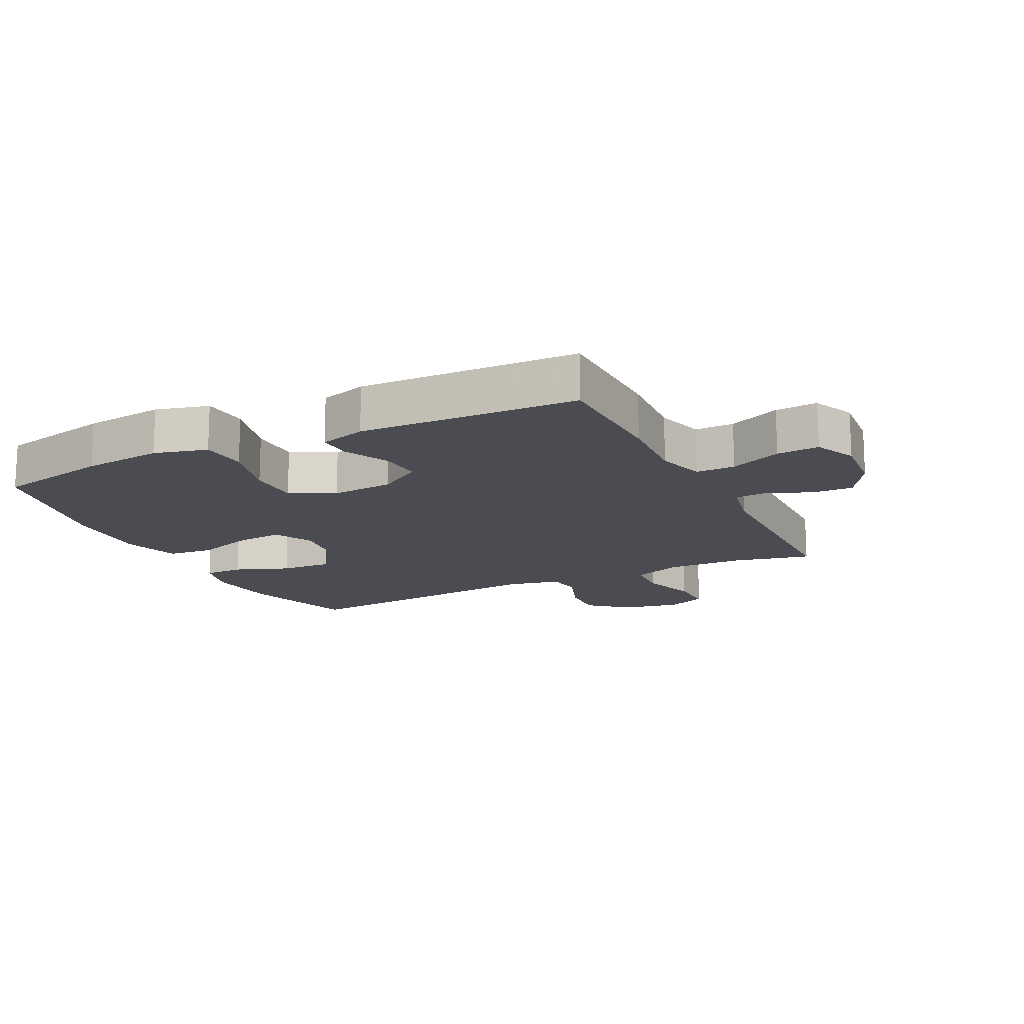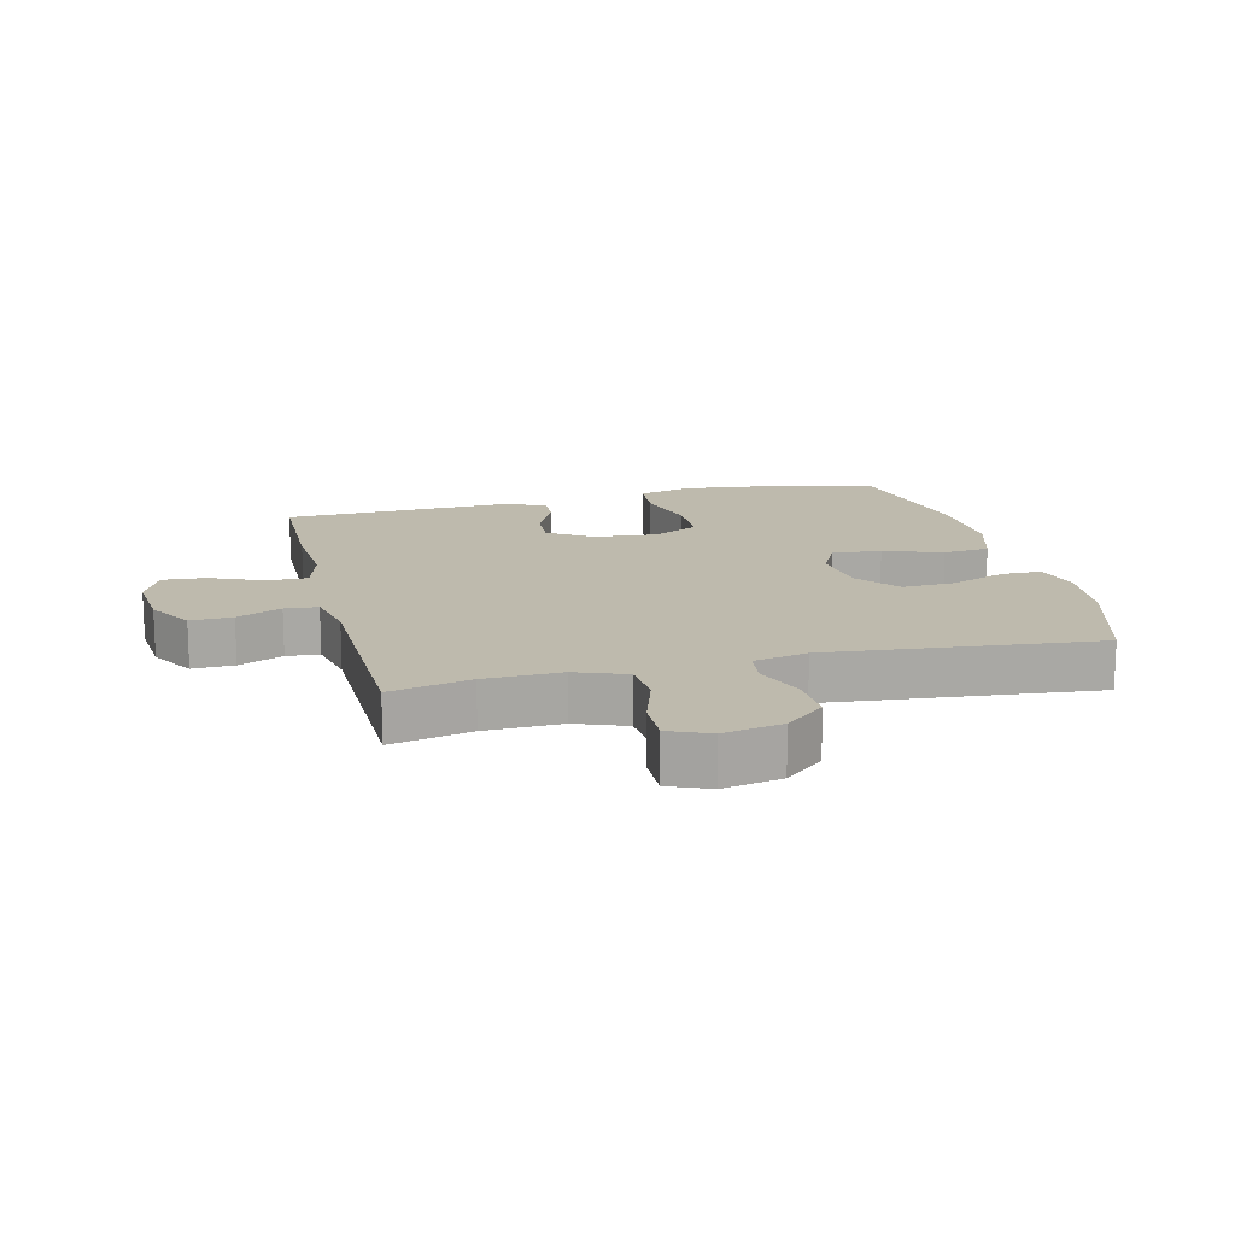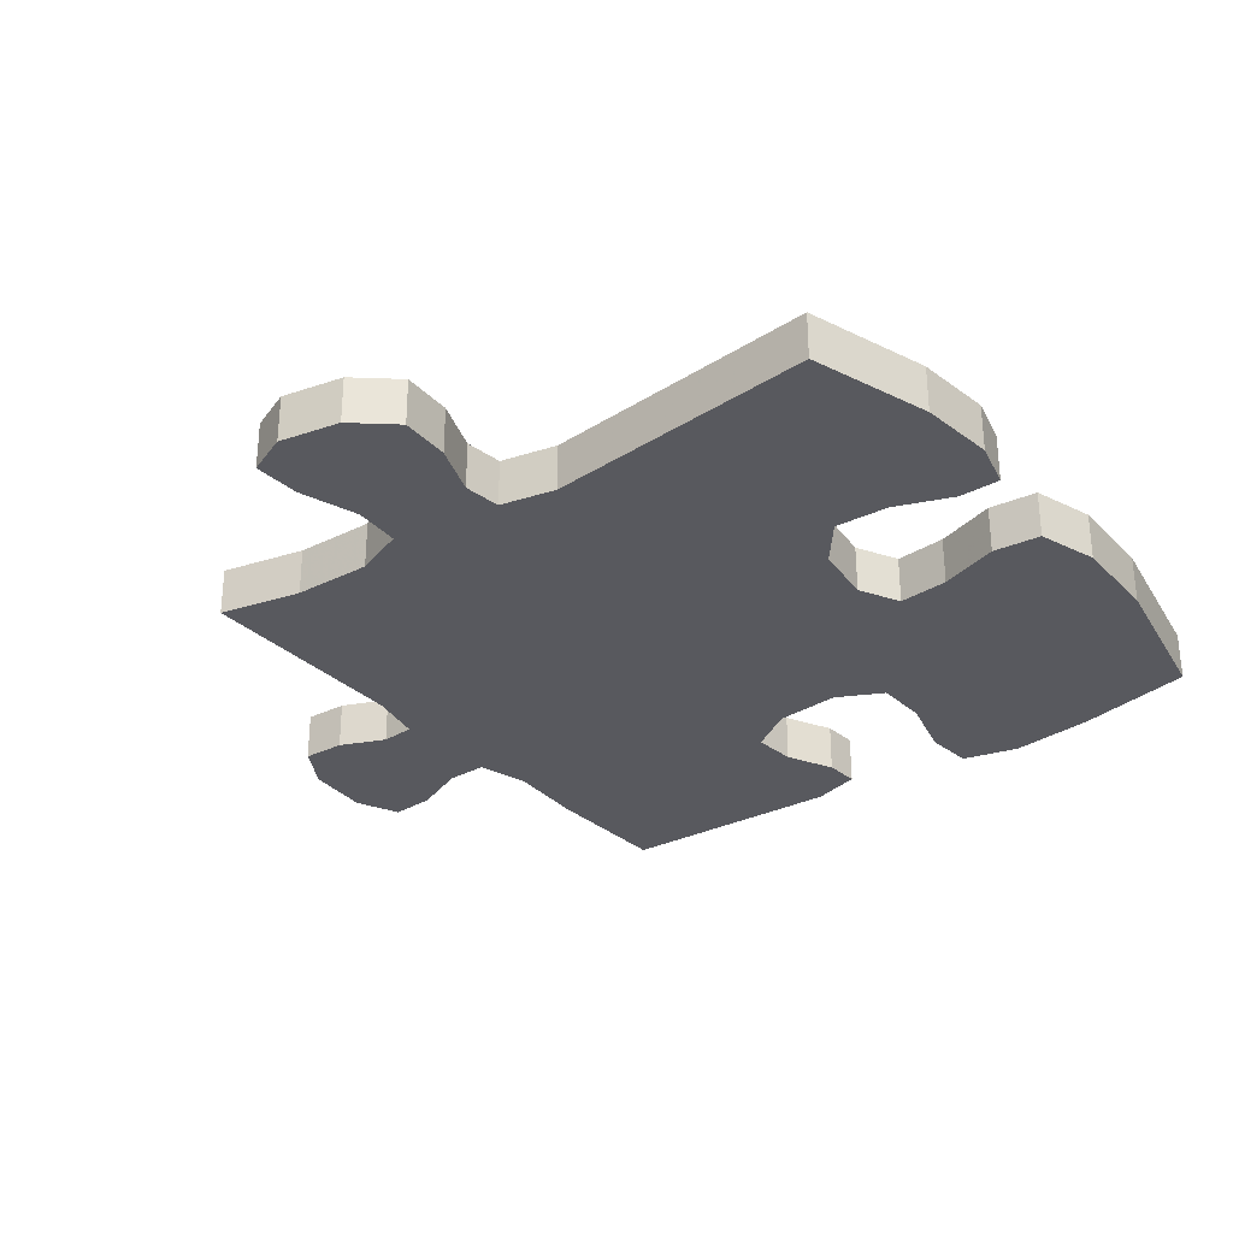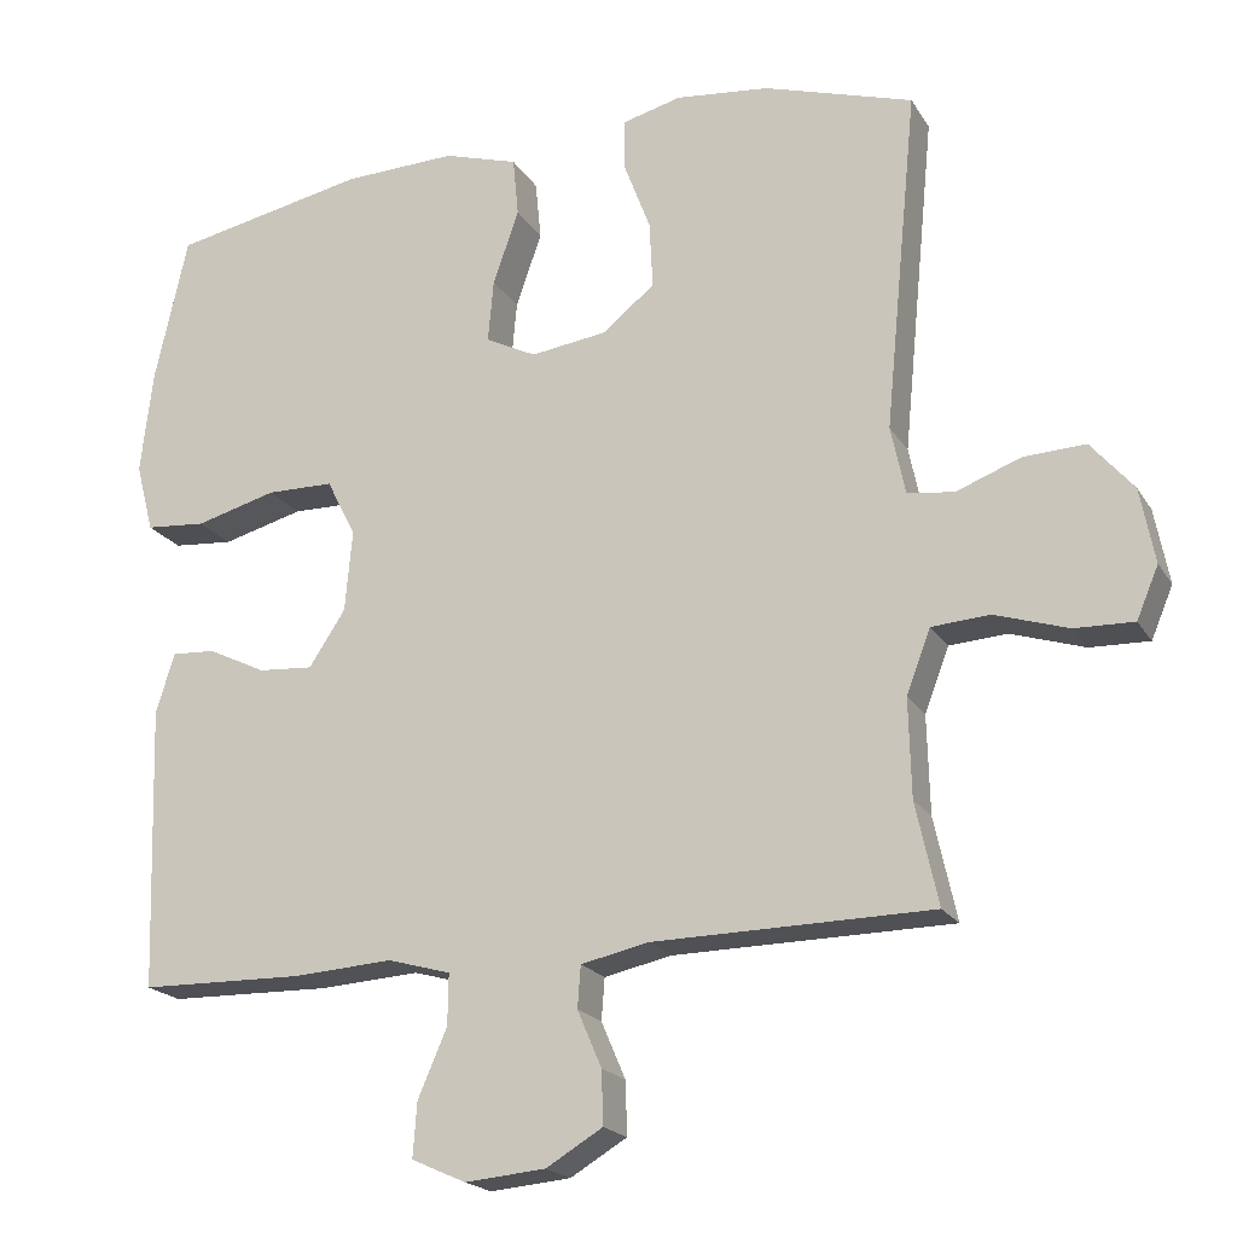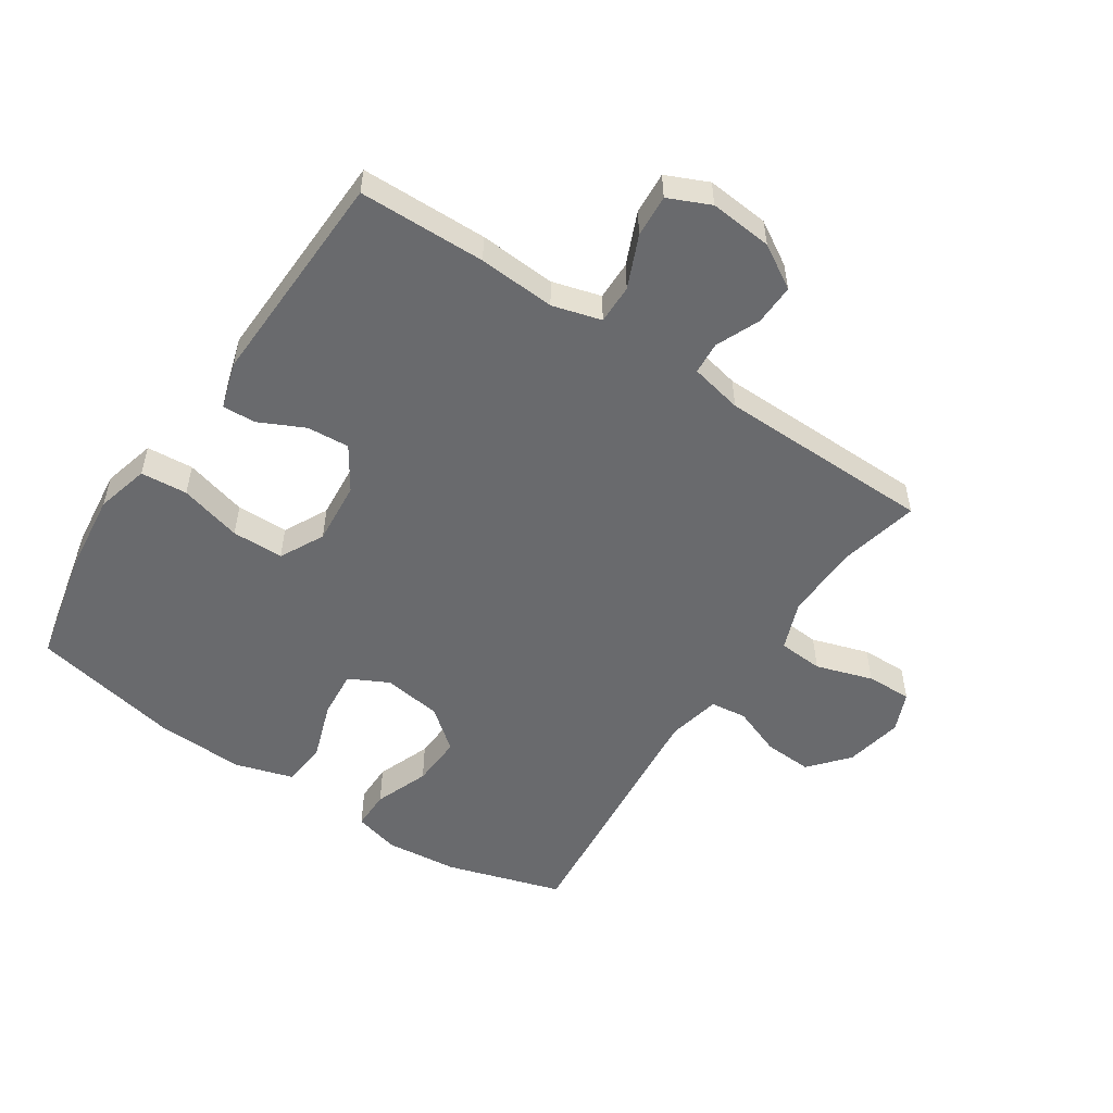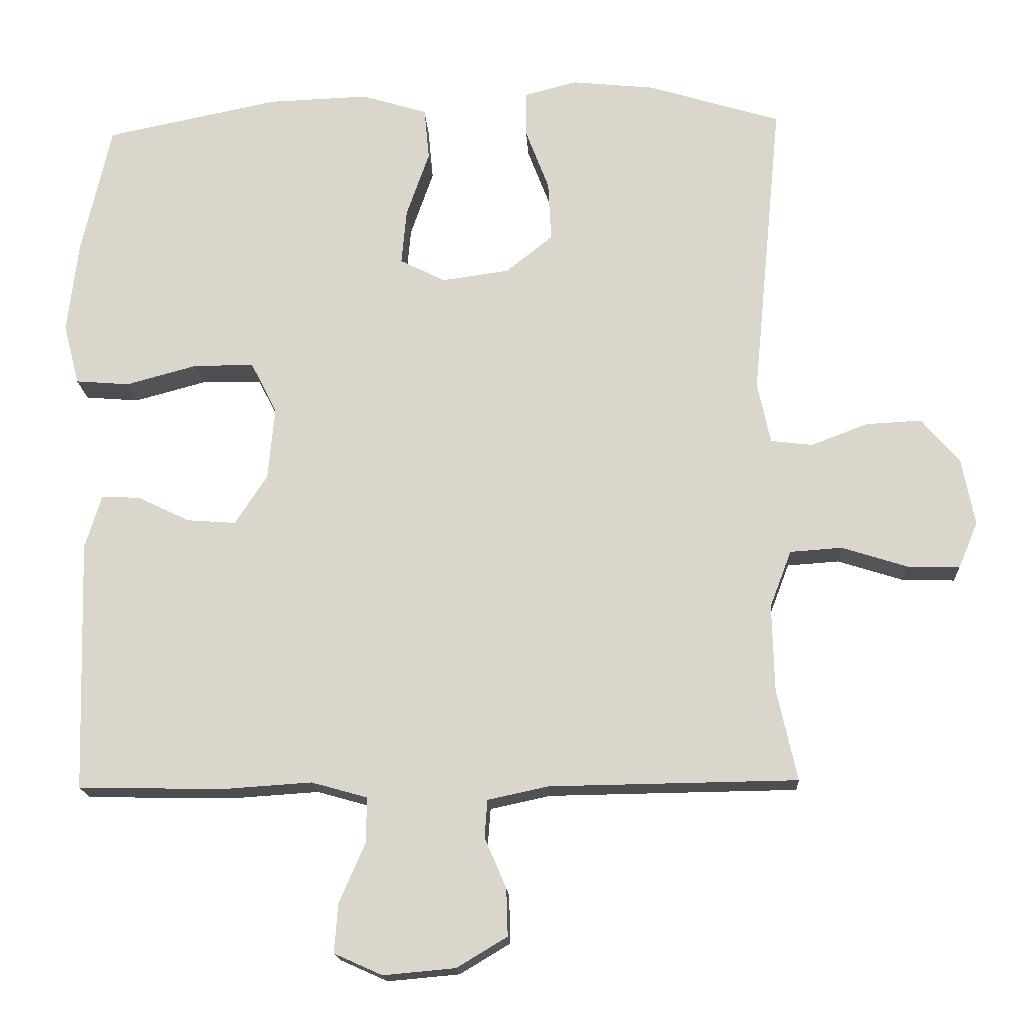
<metadata>
{"format":"obj","ext":"obj","renderer":"f3d","projection":"perspective","resolution":1024,"background":"white","views":[{"elev":-15.4,"azim":116.2,"up":"+Y"},{"elev":15.4,"azim":-103.8,"up":"+Y"},{"elev":-30.3,"azim":-52.6,"up":"+Y"},{"elev":-19.7,"azim":-157.3,"up":"+Z"},{"elev":-53.1,"azim":146.3,"up":"+Y"},{"elev":-17.2,"azim":-176.9,"up":"+Z"}]}
</metadata>
<code>
v -0.5 0.07 0.5
v -0.315 0.07 0.557
v -0.199 0.07 0.569
v -0.126 0.07 0.55
v -0.126 0.07 0.487
v -0.159 0.07 0.4
v -0.163 0.07 0.317
v -0.098 0.07 0.265
v -0.004 0.07 0.252
v 0.059 0.07 0.284
v 0.052 0.07 0.361
v 0.02 0.07 0.453
v 0.027 0.07 0.526
v 0.119 0.07 0.554
v 0.259 0.07 0.549
v 0.5 0.07 0.5
v 0.541 0.07 0.317
v 0.556 0.07 0.189
v 0.534 0.07 0.104
v 0.459 0.07 0.098
v 0.359 0.07 0.125
v 0.276 0.07 0.124
v 0.24 0.07 0.053
v 0.249 0.07 -0.048
v 0.294 0.07 -0.117
v 0.362 0.07 -0.112
v 0.434 0.07 -0.077
v 0.488 0.07 -0.074
v 0.511 0.07 -0.149
v 0.5 0.07 -0.5
v 0.297 0.07 -0.504
v 0.174 0.07 -0.496
v 0.096 0.07 -0.518
v 0.097 0.07 -0.581
v 0.133 0.07 -0.664
v 0.138 0.07 -0.732
v 0.071 0.07 -0.762
v -0.029 0.07 -0.753
v -0.099 0.07 -0.711
v -0.097 0.07 -0.645
v -0.067 0.07 -0.575
v -0.071 0.07 -0.523
v -0.155 0.07 -0.505
v -0.5 0.07 -0.5
v -0.472 0.07 -0.373
v -0.469 0.07 -0.252
v -0.499 0.07 -0.173
v -0.571 0.07 -0.168
v -0.662 0.07 -0.197
v -0.735 0.07 -0.199
v -0.762 0.07 -0.135
v -0.744 0.07 -0.042
v -0.691 0.07 0.02
v -0.614 0.07 0.016
v -0.535 0.07 -0.014
v -0.477 0.07 -0.007
v -0.459 0.07 0.078
v -0.5 0 0.5
v -0.315 0 0.557
v -0.199 0 0.569
v -0.126 0 0.55
v -0.126 0 0.487
v -0.159 0 0.4
v -0.163 0 0.317
v -0.098 0 0.265
v -0.004 0 0.252
v 0.059 0 0.284
v 0.052 0 0.361
v 0.02 0 0.453
v 0.027 0 0.526
v 0.119 0 0.554
v 0.259 0 0.549
v 0.5 0 0.5
v 0.541 0 0.317
v 0.556 0 0.189
v 0.534 0 0.104
v 0.459 0 0.098
v 0.359 0 0.125
v 0.276 0 0.124
v 0.24 0 0.053
v 0.249 0 -0.048
v 0.294 0 -0.117
v 0.362 0 -0.112
v 0.434 0 -0.077
v 0.488 0 -0.074
v 0.511 0 -0.149
v 0.5 0 -0.5
v 0.297 0 -0.504
v 0.174 0 -0.496
v 0.096 0 -0.518
v 0.097 0 -0.581
v 0.133 0 -0.664
v 0.138 0 -0.732
v 0.071 0 -0.762
v -0.029 0 -0.753
v -0.099 0 -0.711
v -0.097 0 -0.645
v -0.067 0 -0.575
v -0.071 0 -0.523
v -0.155 0 -0.505
v -0.5 0 -0.5
v -0.472 0 -0.373
v -0.469 0 -0.252
v -0.499 0 -0.173
v -0.571 0 -0.168
v -0.662 0 -0.197
v -0.735 0 -0.199
v -0.762 0 -0.135
v -0.744 0 -0.042
v -0.691 0 0.02
v -0.614 0 0.016
v -0.535 0 -0.014
v -0.477 0 -0.007
v -0.459 0 0.078
f 52 53 54 55
f 52 55 56
f 51 52 56
f 48 49 50 51
f 47 48 51 56
f 46 47 56 57
f 43 44 45
f 42 43 45 46
f 38 39 40 41
f 38 41 42
f 37 38 42
f 34 35 36 37
f 33 34 37 42
f 32 33 42 46
f 26 27 28 29
f 25 26 29 30
f 24 25 30 31
f 18 19 20 21
f 18 21 22
f 17 18 22
f 16 17 22
f 15 16 22
f 14 15 22 23
f 11 12 13 14
f 10 11 14 23
f 3 4 5 6
f 3 6 7
f 57 1 2 3
f 57 3 7
f 46 57 7 8
f 24 31 32 46
f 24 46 8 9
f 9 10 23 24
f 112 111 110 109
f 113 112 109
f 113 109 108
f 108 107 106 105
f 113 108 105 104
f 114 113 104 103
f 102 101 100
f 103 102 100 99
f 98 97 96 95
f 99 98 95
f 99 95 94
f 94 93 92 91
f 99 94 91 90
f 103 99 90 89
f 86 85 84 83
f 87 86 83 82
f 88 87 82 81
f 78 77 76 75
f 79 78 75
f 79 75 74
f 79 74 73
f 79 73 72
f 80 79 72 71
f 71 70 69 68
f 80 71 68 67
f 63 62 61 60
f 64 63 60
f 60 59 58 114
f 64 60 114
f 65 64 114 103
f 103 89 88 81
f 66 65 103 81
f 81 80 67 66
f 1 58 59 2
f 2 59 60 3
f 3 60 61 4
f 4 61 62 5
f 5 62 63 6
f 6 63 64 7
f 7 64 65 8
f 8 65 66 9
f 9 66 67 10
f 10 67 68 11
f 11 68 69 12
f 12 69 70 13
f 13 70 71 14
f 14 71 72 15
f 15 72 73 16
f 16 73 74 17
f 17 74 75 18
f 18 75 76 19
f 19 76 77 20
f 20 77 78 21
f 21 78 79 22
f 22 79 80 23
f 23 80 81 24
f 24 81 82 25
f 25 82 83 26
f 26 83 84 27
f 27 84 85 28
f 28 85 86 29
f 29 86 87 30
f 30 87 88 31
f 31 88 89 32
f 32 89 90 33
f 33 90 91 34
f 34 91 92 35
f 35 92 93 36
f 36 93 94 37
f 37 94 95 38
f 38 95 96 39
f 39 96 97 40
f 40 97 98 41
f 41 98 99 42
f 42 99 100 43
f 43 100 101 44
f 44 101 102 45
f 45 102 103 46
f 46 103 104 47
f 47 104 105 48
f 48 105 106 49
f 49 106 107 50
f 50 107 108 51
f 51 108 109 52
f 52 109 110 53
f 53 110 111 54
f 54 111 112 55
f 55 112 113 56
f 56 113 114 57
f 57 114 58 1

</code>
